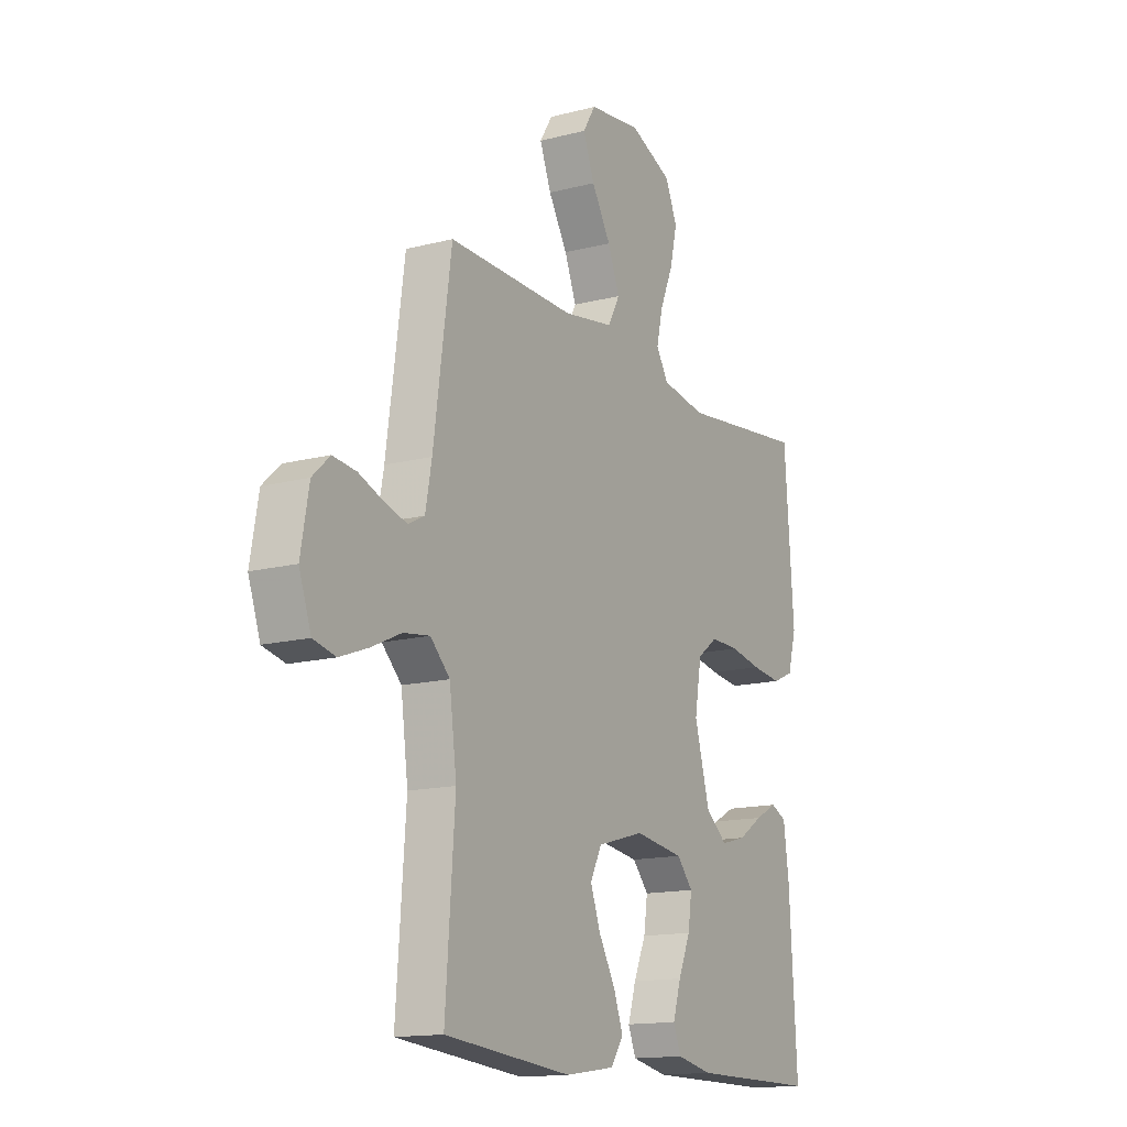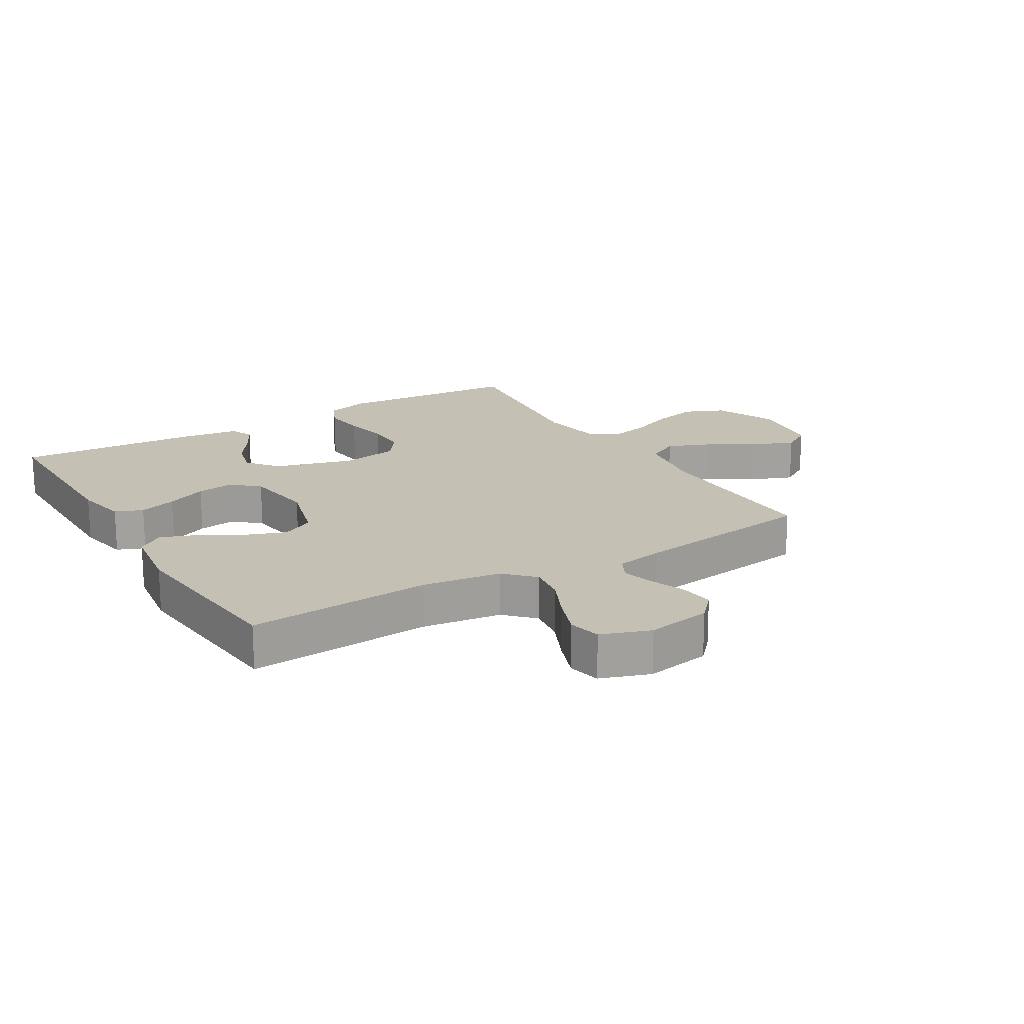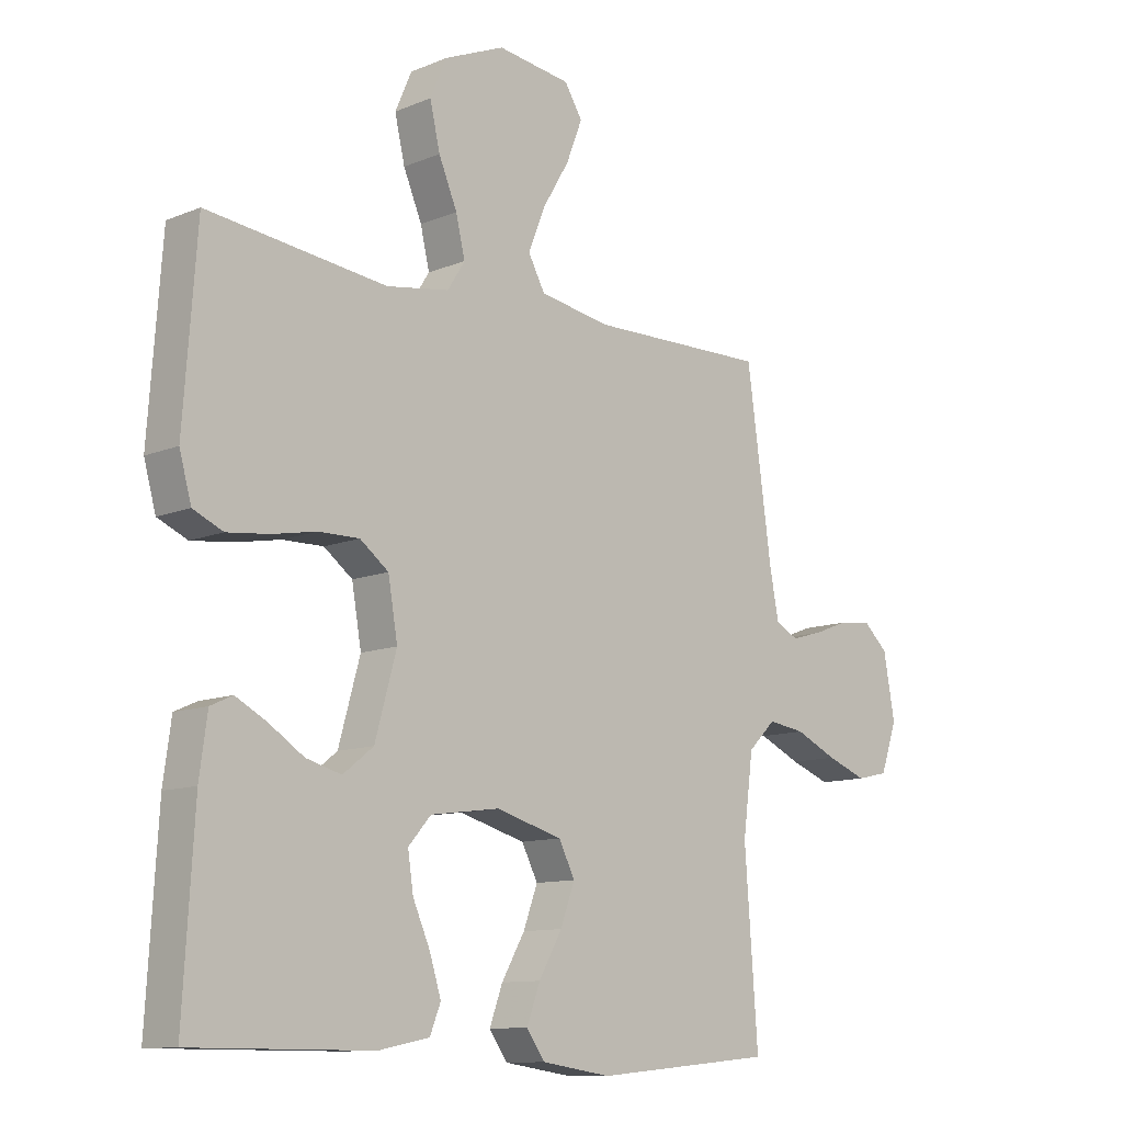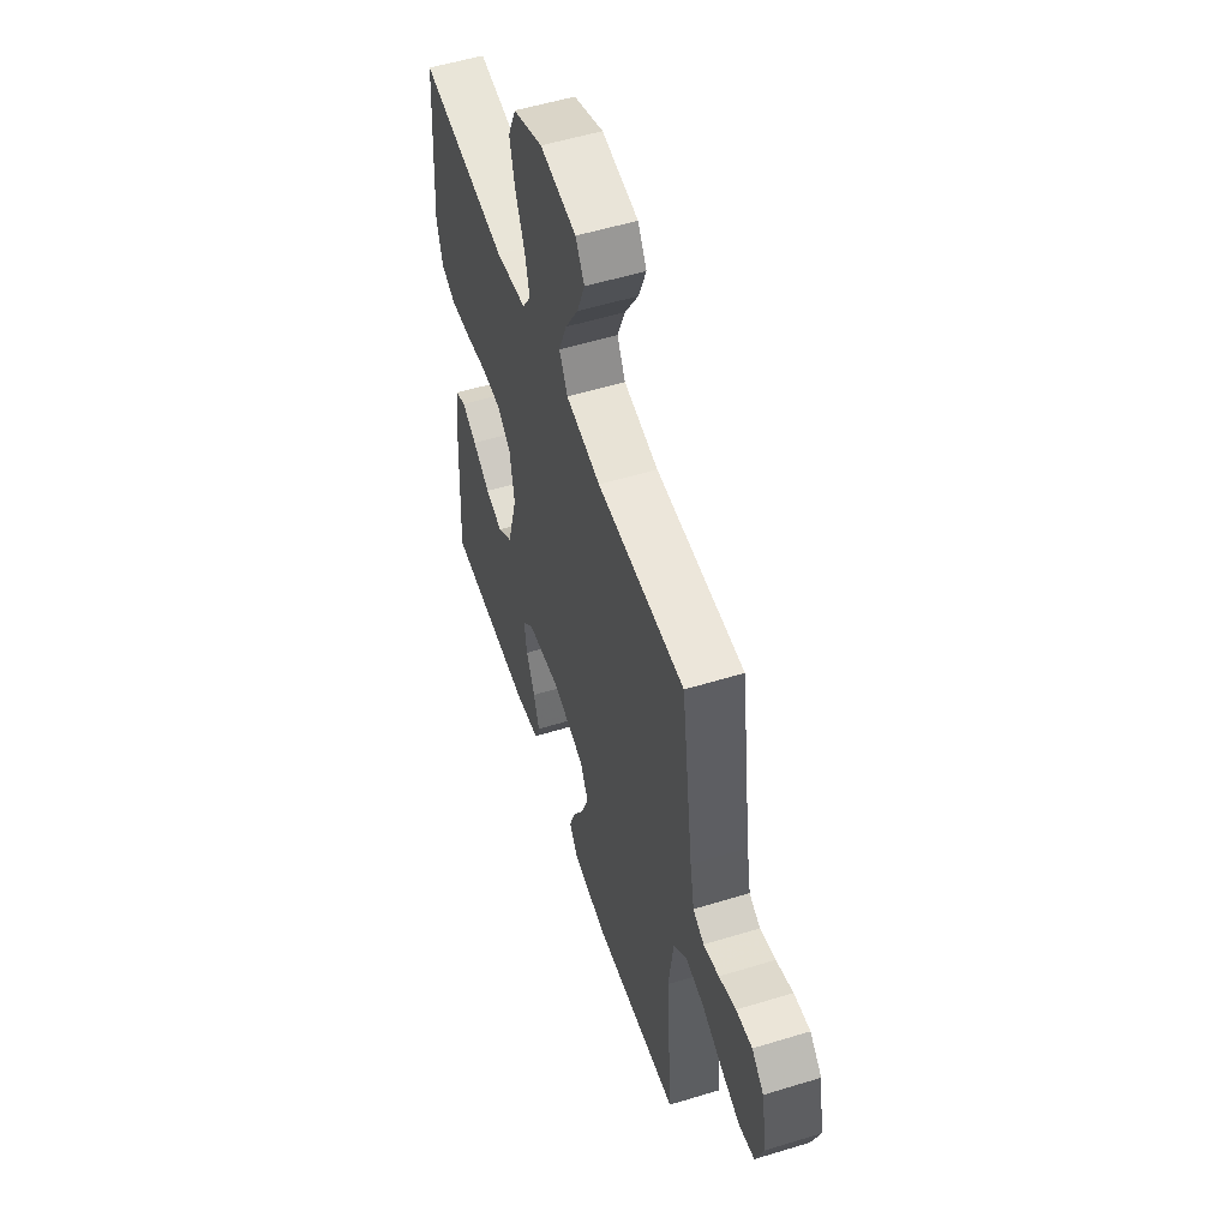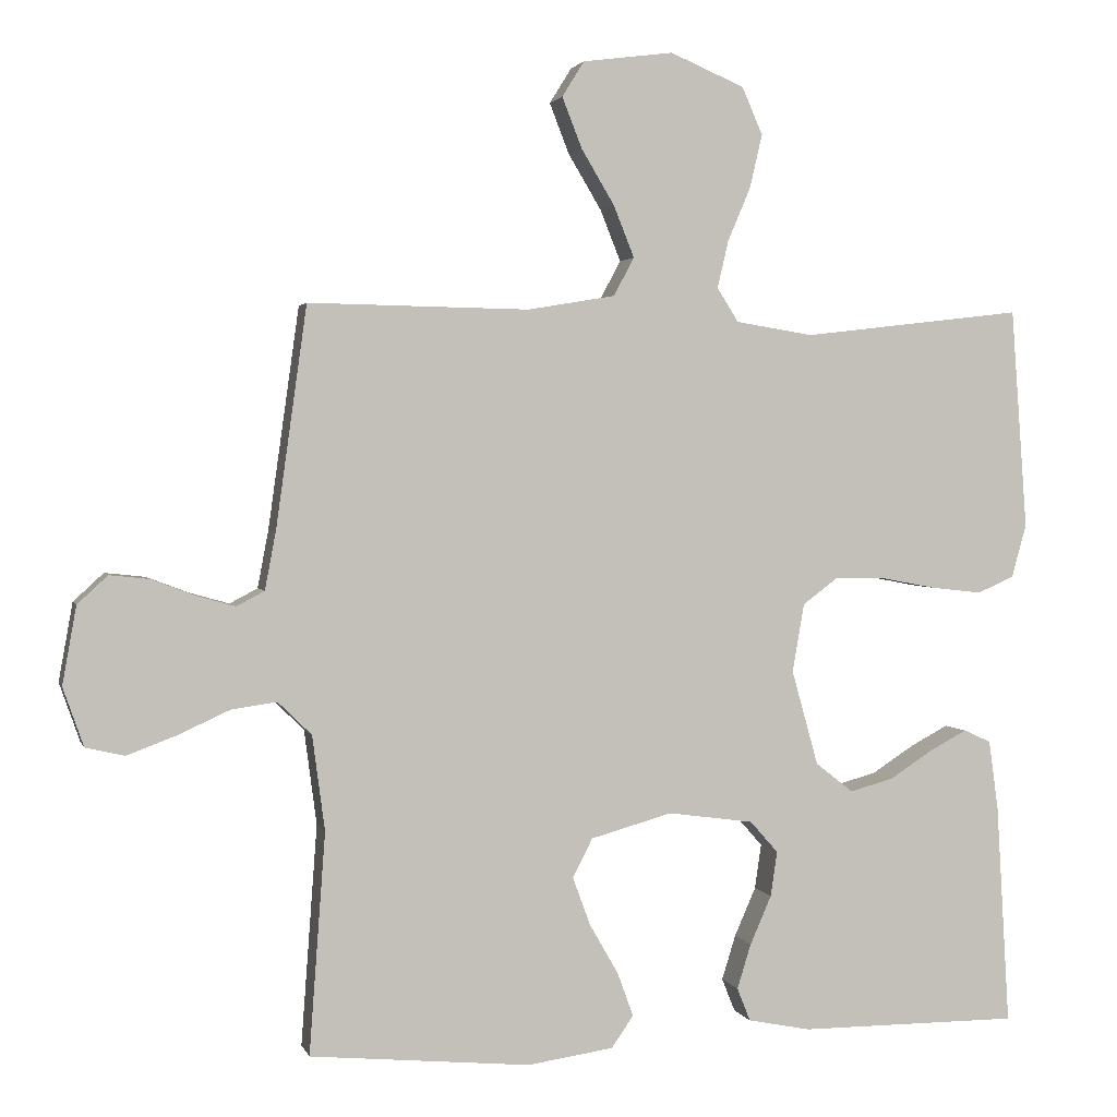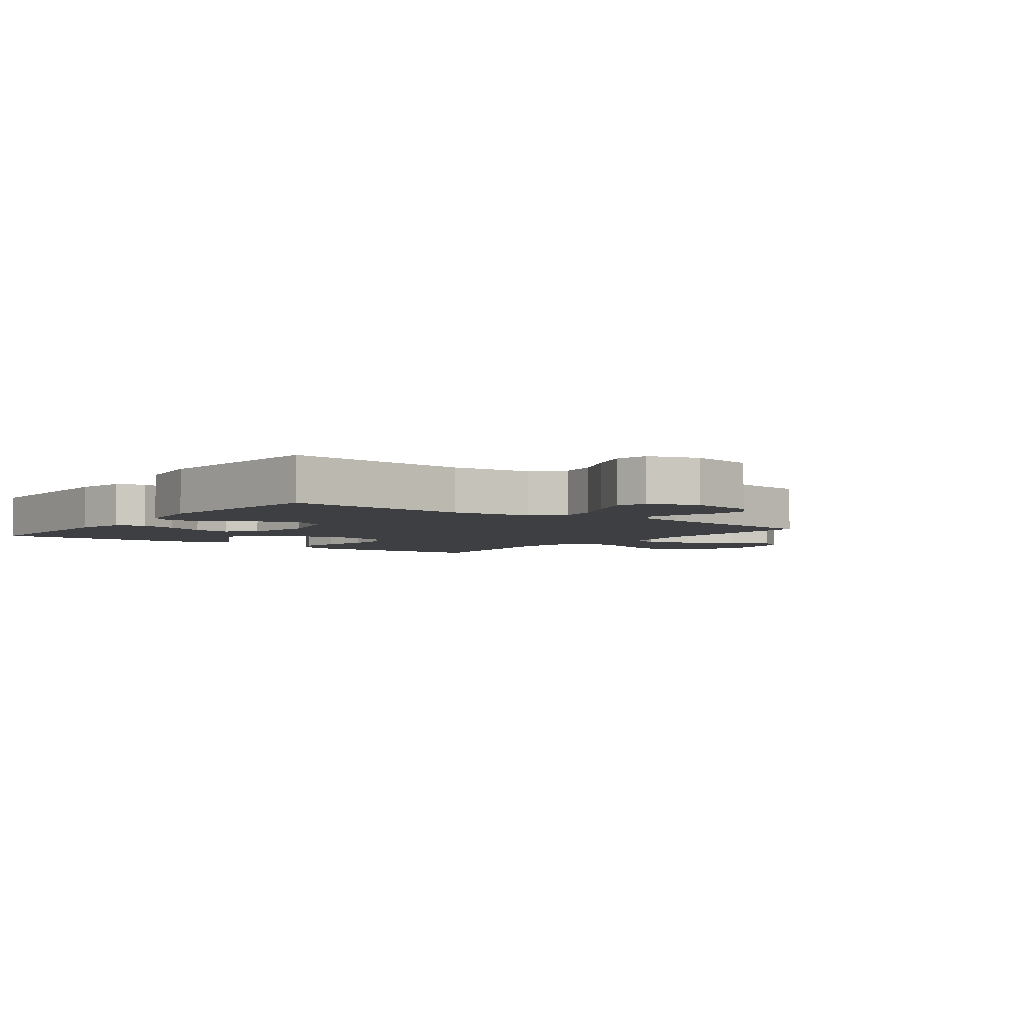
<metadata>
{"format":"obj","ext":"obj","renderer":"f3d","projection":"perspective","resolution":1024,"background":"white","views":[{"elev":-14.7,"azim":-60.7,"up":"+Z"},{"elev":18.4,"azim":-120.9,"up":"+Y"},{"elev":-11.1,"azim":135.2,"up":"+Z"},{"elev":54.4,"azim":-108.0,"up":"+Z"},{"elev":2.2,"azim":-14.1,"up":"+Z"},{"elev":-4.1,"azim":-127.0,"up":"+Y"}]}
</metadata>
<code>
v -0.5 0.07 0.5
v -0.2 0.07 0.495
v -0.081 0.07 0.515
v -0.053 0.07 0.567
v -0.081 0.07 0.637
v -0.126 0.07 0.712
v -0.153 0.07 0.781
v -0.123 0.07 0.829
v 0 0.07 0.845
v 0.101 0.07 0.802
v 0.129 0.07 0.738
v 0.112 0.07 0.665
v 0.081 0.07 0.592
v 0.066 0.07 0.528
v 0.095 0.07 0.482
v 0.2 0.07 0.465
v 0.5 0.07 0.5
v 0.522 0.07 0.2
v 0.502 0.07 0.128
v 0.452 0.07 0.106
v 0.382 0.07 0.114
v 0.308 0.07 0.128
v 0.24 0.07 0.129
v 0.192 0.07 0.093
v 0.176 0.07 0
v 0.212 0.07 -0.129
v 0.263 0.07 -0.169
v 0.322 0.07 -0.153
v 0.381 0.07 -0.115
v 0.432 0.07 -0.088
v 0.469 0.07 -0.105
v 0.482 0.07 -0.2
v 0.5 0.07 -0.5
v 0.2 0.07 -0.5
v 0.115 0.07 -0.483
v 0.097 0.07 -0.438
v 0.116 0.07 -0.377
v 0.145 0.07 -0.311
v 0.154 0.07 -0.25
v 0.116 0.07 -0.207
v 0 0.07 -0.191
v -0.111 0.07 -0.222
v -0.138 0.07 -0.275
v -0.114 0.07 -0.34
v -0.075 0.07 -0.408
v -0.053 0.07 -0.468
v -0.083 0.07 -0.511
v -0.2 0.07 -0.528
v -0.5 0.07 -0.5
v -0.478 0.07 -0.2
v -0.495 0.07 -0.071
v -0.541 0.07 -0.026
v -0.603 0.07 -0.035
v -0.673 0.07 -0.067
v -0.74 0.07 -0.092
v -0.793 0.07 -0.08
v -0.821 0.07 0
v -0.802 0.07 0.106
v -0.761 0.07 0.144
v -0.706 0.07 0.138
v -0.648 0.07 0.116
v -0.595 0.07 0.101
v -0.557 0.07 0.121
v -0.542 0.07 0.2
v -0.5 0 0.5
v -0.2 0 0.495
v -0.081 0 0.515
v -0.053 0 0.567
v -0.081 0 0.637
v -0.126 0 0.712
v -0.153 0 0.781
v -0.123 0 0.829
v 0 0 0.845
v 0.101 0 0.802
v 0.129 0 0.738
v 0.112 0 0.665
v 0.081 0 0.592
v 0.066 0 0.528
v 0.095 0 0.482
v 0.2 0 0.465
v 0.5 0 0.5
v 0.522 0 0.2
v 0.502 0 0.128
v 0.452 0 0.106
v 0.382 0 0.114
v 0.308 0 0.128
v 0.24 0 0.129
v 0.192 0 0.093
v 0.176 0 0
v 0.212 0 -0.129
v 0.263 0 -0.169
v 0.322 0 -0.153
v 0.381 0 -0.115
v 0.432 0 -0.088
v 0.469 0 -0.105
v 0.482 0 -0.2
v 0.5 0 -0.5
v 0.2 0 -0.5
v 0.115 0 -0.483
v 0.097 0 -0.438
v 0.116 0 -0.377
v 0.145 0 -0.311
v 0.154 0 -0.25
v 0.116 0 -0.207
v 0 0 -0.191
v -0.111 0 -0.222
v -0.138 0 -0.275
v -0.114 0 -0.34
v -0.075 0 -0.408
v -0.053 0 -0.468
v -0.083 0 -0.511
v -0.2 0 -0.528
v -0.5 0 -0.5
v -0.478 0 -0.2
v -0.495 0 -0.071
v -0.541 0 -0.026
v -0.603 0 -0.035
v -0.673 0 -0.067
v -0.74 0 -0.092
v -0.793 0 -0.08
v -0.821 0 0
v -0.802 0 0.106
v -0.761 0 0.144
v -0.706 0 0.138
v -0.648 0 0.116
v -0.595 0 0.101
v -0.557 0 0.121
v -0.542 0 0.2
f 58 59 60 61
f 58 61 62
f 57 58 62
f 56 57 62
f 53 54 55 56
f 53 56 62 63
f 47 48 49 50
f 47 50 51
f 44 45 46 47
f 43 44 47 51
f 42 43 51 52
f 35 36 37 38
f 33 34 35 38
f 33 38 39
f 32 33 39 40
f 28 29 30 31
f 28 31 32
f 27 28 32
f 19 20 21 22
f 19 22 23
f 16 17 18 19
f 15 16 19 23
f 14 15 23 24
f 10 11 12 13
f 10 13 14
f 9 10 14
f 8 9 14
f 5 6 7 8
f 4 5 8 14
f 3 4 14 24
f 64 1 2
f 63 64 2 3
f 52 53 63 3
f 41 42 52 3
f 27 32 40 41
f 26 27 41
f 25 26 41 3
f 3 24 25
f 125 124 123 122
f 126 125 122
f 126 122 121
f 126 121 120
f 120 119 118 117
f 127 126 120 117
f 114 113 112 111
f 115 114 111
f 111 110 109 108
f 115 111 108 107
f 116 115 107 106
f 102 101 100 99
f 102 99 98 97
f 103 102 97
f 104 103 97 96
f 95 94 93 92
f 96 95 92
f 96 92 91
f 86 85 84 83
f 87 86 83
f 83 82 81 80
f 87 83 80 79
f 88 87 79 78
f 77 76 75 74
f 78 77 74
f 78 74 73
f 78 73 72
f 72 71 70 69
f 78 72 69 68
f 88 78 68 67
f 66 65 128
f 67 66 128 127
f 67 127 117 116
f 67 116 106 105
f 105 104 96 91
f 105 91 90
f 67 105 90 89
f 89 88 67
f 1 65 66 2
f 2 66 67 3
f 3 67 68 4
f 4 68 69 5
f 5 69 70 6
f 6 70 71 7
f 7 71 72 8
f 8 72 73 9
f 9 73 74 10
f 10 74 75 11
f 11 75 76 12
f 12 76 77 13
f 13 77 78 14
f 14 78 79 15
f 15 79 80 16
f 16 80 81 17
f 17 81 82 18
f 18 82 83 19
f 19 83 84 20
f 20 84 85 21
f 21 85 86 22
f 22 86 87 23
f 23 87 88 24
f 24 88 89 25
f 25 89 90 26
f 26 90 91 27
f 27 91 92 28
f 28 92 93 29
f 29 93 94 30
f 30 94 95 31
f 31 95 96 32
f 32 96 97 33
f 33 97 98 34
f 34 98 99 35
f 35 99 100 36
f 36 100 101 37
f 37 101 102 38
f 38 102 103 39
f 39 103 104 40
f 40 104 105 41
f 41 105 106 42
f 42 106 107 43
f 43 107 108 44
f 44 108 109 45
f 45 109 110 46
f 46 110 111 47
f 47 111 112 48
f 48 112 113 49
f 49 113 114 50
f 50 114 115 51
f 51 115 116 52
f 52 116 117 53
f 53 117 118 54
f 54 118 119 55
f 55 119 120 56
f 56 120 121 57
f 57 121 122 58
f 58 122 123 59
f 59 123 124 60
f 60 124 125 61
f 61 125 126 62
f 62 126 127 63
f 63 127 128 64
f 64 128 65 1

</code>
